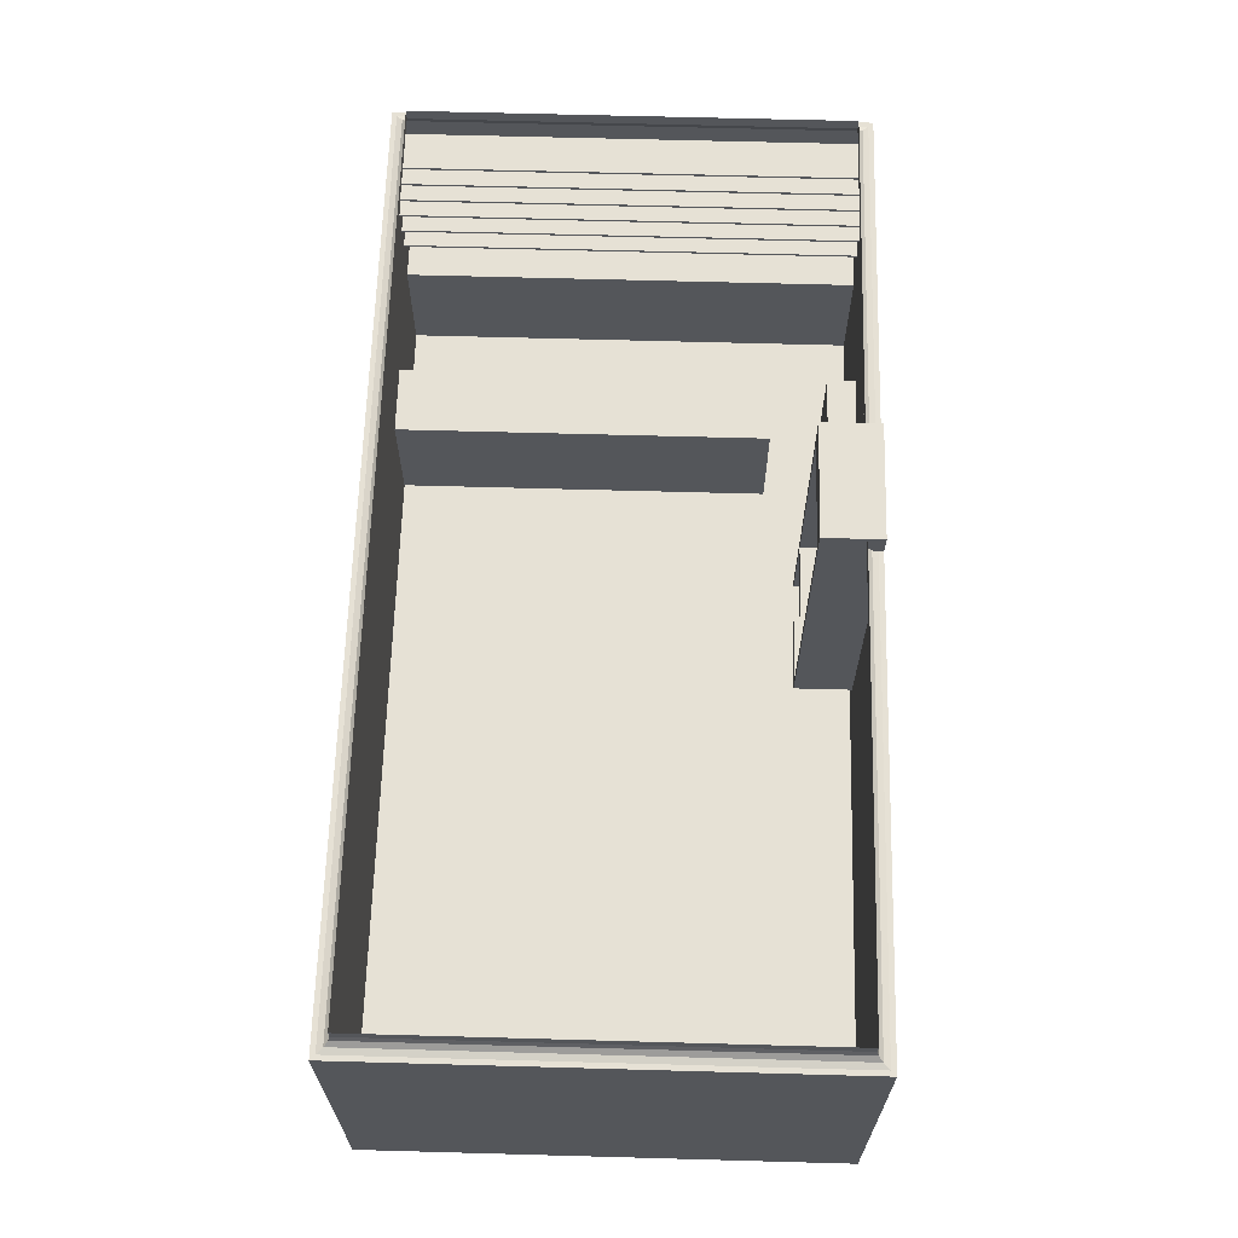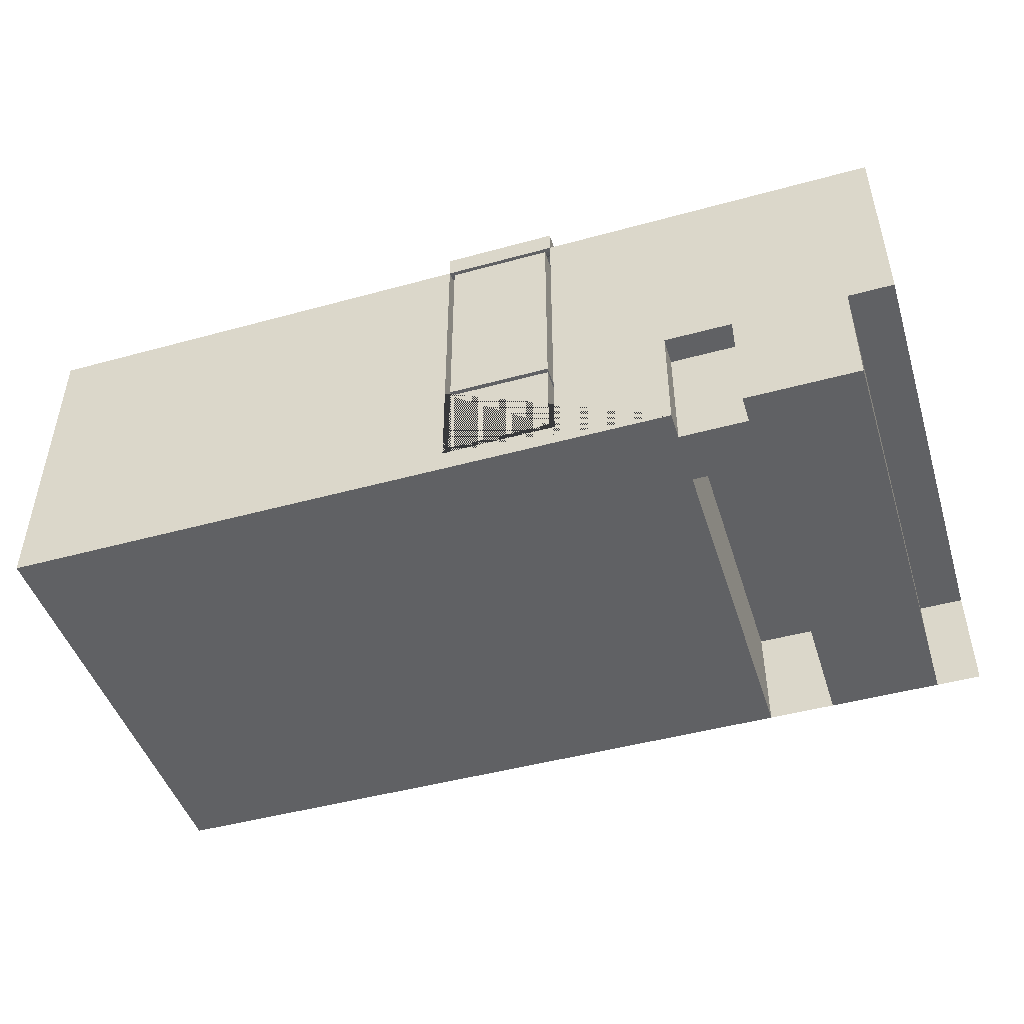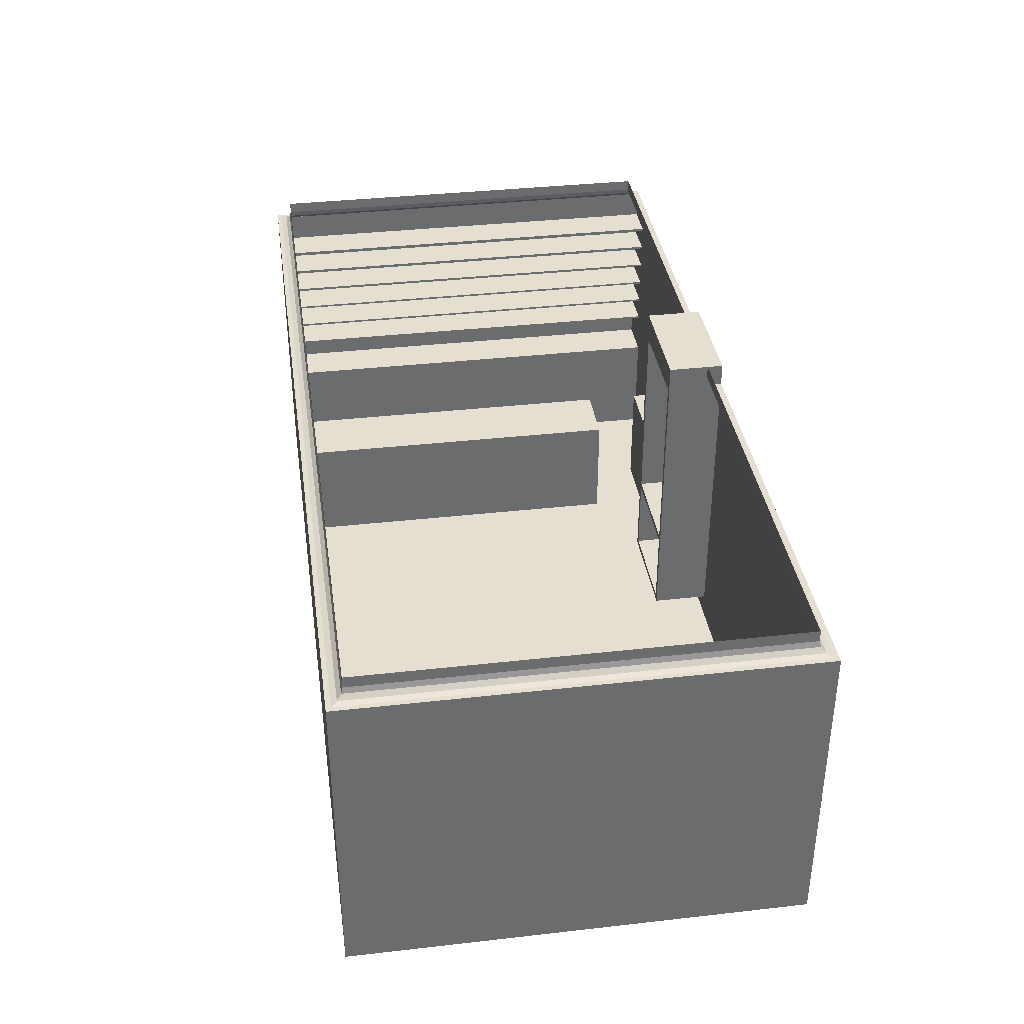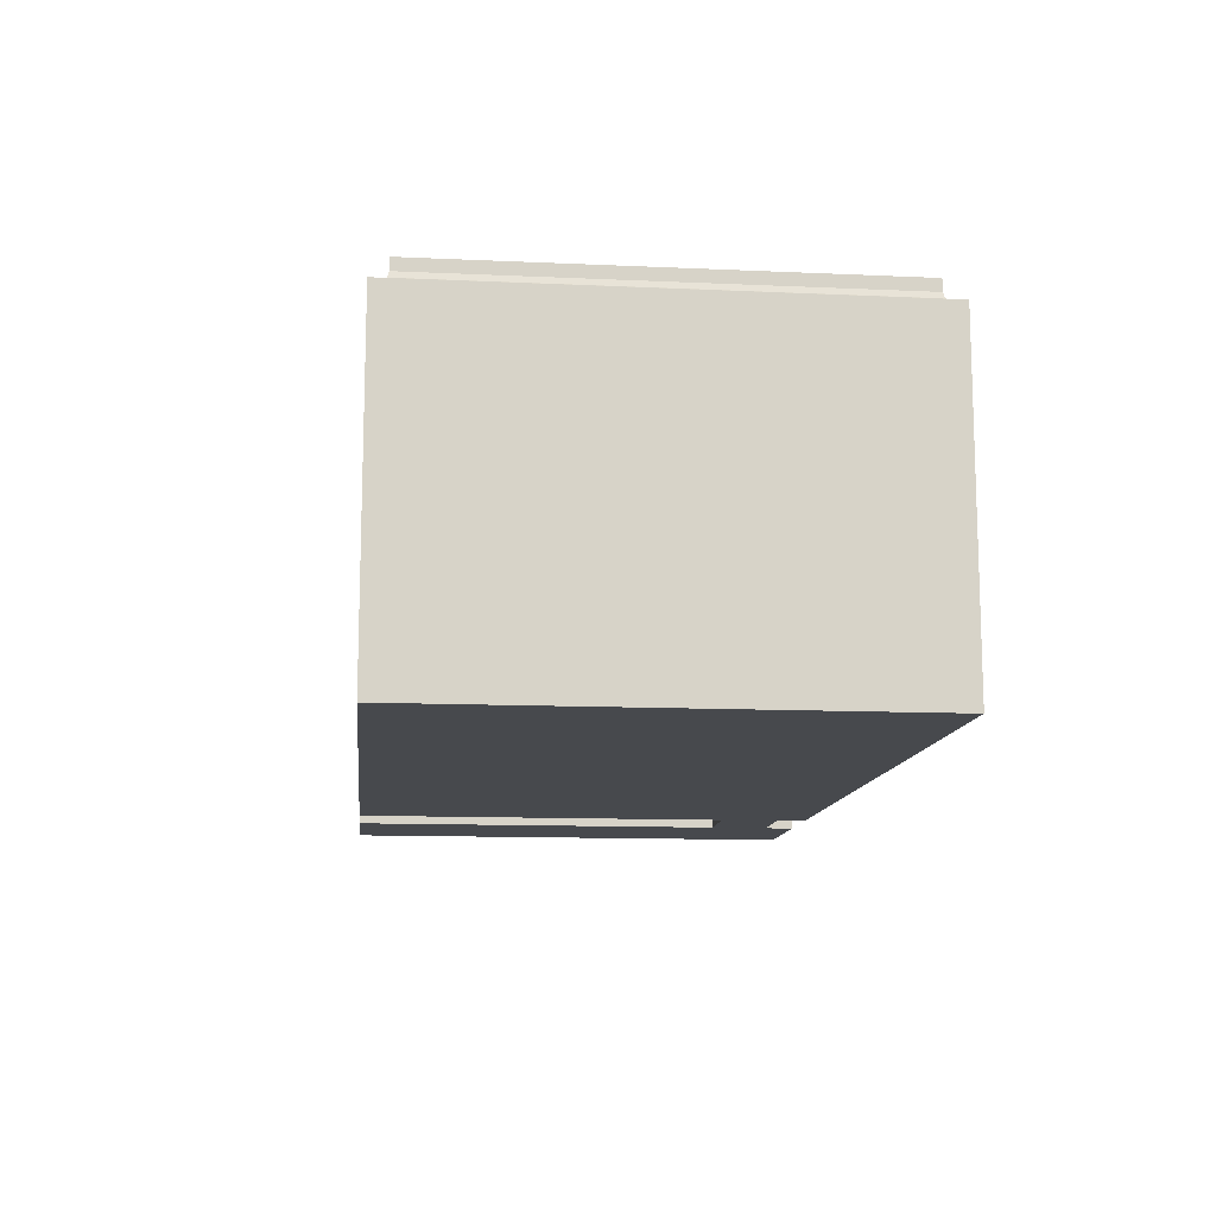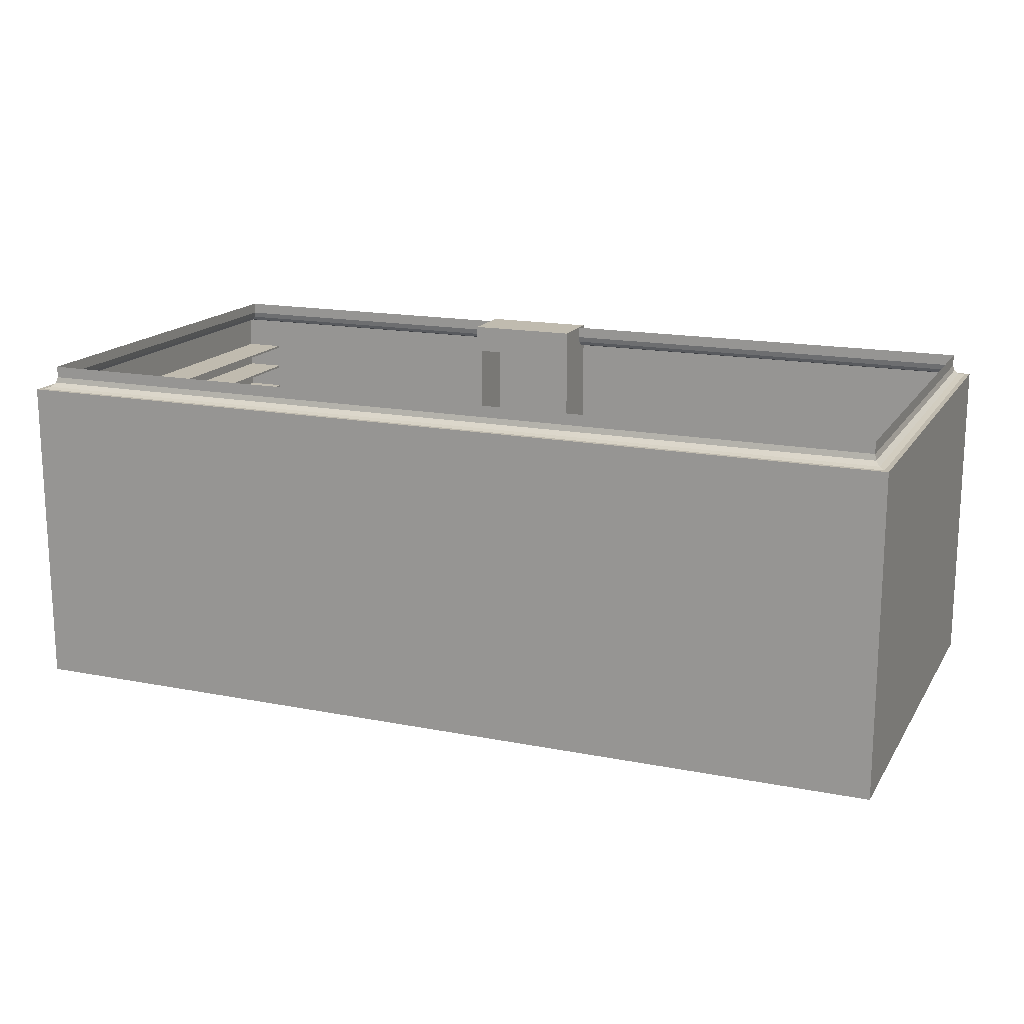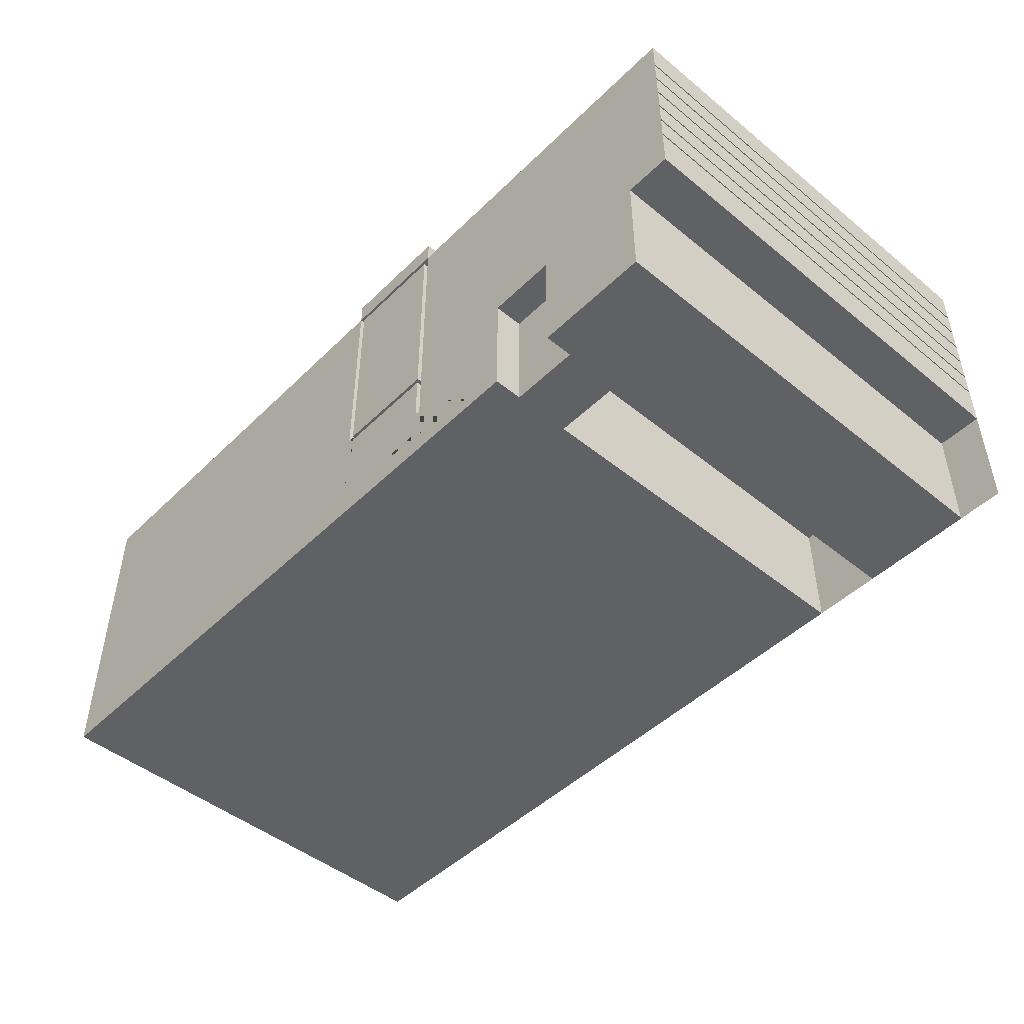
<metadata>
{"format":"obj","ext":"obj","renderer":"f3d","projection":"perspective","resolution":1024,"background":"white","views":[{"elev":64.6,"azim":-88.4,"up":"+Y"},{"elev":-46.8,"azim":17.3,"up":"+Y"},{"elev":36.8,"azim":-98.3,"up":"+Y"},{"elev":-12.1,"azim":-96.1,"up":"+Y"},{"elev":16.2,"azim":-157.9,"up":"+Y"},{"elev":-47.4,"azim":47.5,"up":"+Y"}]}
</metadata>
<code>
o Cube
v -4 0 2
v -4 0 -2
v 2.004 1 2
v 1 2.8 2
v -4 1 2
v -4 1 -2
v 4 1 -2
v 4 1 2
v 3.6 1 -2
v 3.6 1 2
v 2.6 1 -2
v 2.6 0 2
v 3.6 0 2
v 2.6 1 2
v 2 1 -2
v 3.65 1.59 2
v 2 1 2
v 3.65 1.61 2
v 3.65 1.61 -2
v 3.65 1.59 -2
v 3.6 0 -2
v 2.6 0 -2
v 2 0 -2
v 2 0 2
v 3.604 0 -2
v 3.65 2.49 2
v 3.65 2.51 2
v 3.65 2.51 -2
v 3.65 2.49 -2
v 3.65 1.365 2
v 3.65 1.385 2
v 3.65 1.385 -2
v 3.65 1.365 -2
v 4 1.365 2
v 4 1.385 2
v 4 1.385 -2
v 4 1.365 -2
v 4 2.49 2
v 4 2.51 2
v 4 2.51 -2
v 4 2.49 -2
v 4 2.265 2
v 4 2.285 2
v 4 2.04 2
v 4 2.06 2
v 4 1.815 2
v 4 1.835 2
v 4 1.59 2
v 4 1.61 2
v 4 2.285 -2
v 4 2.265 -2
v 4 2.06 -2
v 4 2.04 -2
v 4 1.835 -2
v 4 1.815 -2
v 4 1.61 -2
v 4 1.59 -2
v 3.65 1.815 -2
v 3.65 1.835 -2
v 3.65 1.835 2
v 3.65 1.815 2
v 3.65 2.04 -2
v 3.65 2.06 -2
v 3.65 2.06 2
v 3.65 2.04 2
v 3.65 2.265 -2
v 3.65 2.285 -2
v 3.65 2.285 2
v 3.65 2.265 2
v -4 0 1.25
v 2.6 1 1.25
v 2 1 1.25
v 2.6 0 1.25
v 3.601 0 1.25
v -4 0 1.75
v 2.6 1 1.75
v 2 1 1.75
v 2 0 1.75
v 3.6 0 1.75
v 2 0 1.25
v 2.6 0 1.75
v 0 1 2
v 1 1 2
v 1 0.2 2
v 0 0.2 2
v -4 2.8 2
v -4 2.8 -2
v 4 2.8 -2
v 4 2.8 2
v 3.859 3 -1.859
v 3.859 3 1.859
v -3.859 3 1.859
v -3.859 3 -1.859
v -3.959 2.8 1.959
v -3.859 2.9 1.859
v -3.909 2.813 1.909
v -3.872 2.85 1.872
v -3.859 2.9 -1.859
v -3.959 2.8 -1.959
v -3.872 2.85 -1.872
v -3.909 2.813 -1.909
v 3.959 2.8 -1.959
v 3.859 2.9 -1.859
v 3.909 2.813 -1.909
v 3.872 2.85 -1.872
v 3.859 2.9 1.859
v 3.959 2.8 1.959
v 3.872 2.85 1.872
v 3.909 2.813 1.909
v -4 0 -2
v 4 0 -2
v -4 1 -2
v 4 1 -2
v 2.6 0 -2
v 2 0 -2
v 3.604 0 -2
v 4 1.385 -2
v 4 1.365 -2
v 4 2.51 -2
v 4 2.49 -2
v 4 2.285 -2
v 4 2.265 -2
v 4 2.06 -2
v 4 2.04 -2
v 4 1.835 -2
v 4 1.815 -2
v 4 1.61 -2
v 4 1.59 -2
v -4 2.8 -2
v 4 2.8 -2
v 3.859 3 -1.859
v -3.859 3 -1.859
v -3.859 2.9 -1.859
v -3.872 2.85 -1.872
v 3.859 2.9 -1.859
v 3.872 2.85 -1.872
v 0 2.8 2
v 0.05 1.05 1.5
v 0.05 2.75 1.5
v 0.95 1.05 1.5
v 0.95 2.75 1.5
v 0.95 0.25 1.5
v 0.05 0.25 1.5
v 1 3 2
v 0 3 2
v 1 3 1.5
v 0 3 1.5
v 0.05 0.95 1.5
v 0 2.8 1.5
v 0.95 0.95 1.5
v 1 2.8 1.5
v 1 1 1.5
v 0 1 1.5
v 1 0.2 1.5
v 0 0.2 1.5
v 0.95 1 1.5
v 0.05 1 1.5
v 0.05 1.05 2
v 0.05 2.75 2
v 0.95 1.05 2
v 0.95 2.75 2
v 0.95 1 2
v 0.05 1 2
v 0.95 0.95 1.5
v 0.05 0.95 1.5
v 0.95 0.25 1.5
v 0.05 0.25 1.5
v 0.95 0.95 2
v 0.05 0.95 2
v 0.95 0.25 2
v 0.05 0.25 2
f 50 43 38 41
f 52 45 42 51
f 75 1 24 78
f 10 9 21 13
f 82 5 86 137
f 73 74 25 22
f 73 22 11 71
f 7 9 10 8
f 76 77 17 14
f 78 24 17 77
f 24 1 5 82 85 84 83 3
f 13 12 14 10
f 40 39 89 88
f 36 35 48 57
f 32 33 30 31
f 56 49 46 55
f 54 47 44 53
f 50 67 68 43
f 39 27 26 38
f 54 59 60 47
f 51 66 67 50
f 40 28 27 39
f 55 58 59 54
f 7 8 34 37
f 28 29 26 27
f 19 20 16 18
f 59 58 61 60
f 63 62 65 64
f 67 66 69 68
f 47 60 61 46
f 38 26 29 41
f 43 68 69 42
f 37 33 32 36
f 46 61 58 55
f 57 20 19 56
f 42 69 66 51
f 36 32 31 35
f 53 62 63 52
f 56 19 18 49
f 35 31 30 34
f 52 63 64 45
f 49 18 16 48
f 34 30 33 37
f 45 64 65 44
f 48 16 20 57
f 41 29 28 40
f 44 65 62 53
f 23 80 72 15
f 11 15 72 71
f 73 80 78 81
f 81 79 74 73
f 2 70 80 23
f 12 13 79 81
f 12 81 76 14
f 76 81 78 77
f 72 80 73 71
f 70 75 78 80
f 4 144 145 137
f 85 155 154 84
f 87 86 5 1 75 70 2 6
f 8 10 14 3 83 4 89 39 38 43 42 45 44 47 46 49 48 35 34
f 95 92 91 106
f 89 107 102 88
f 88 102 99 87
f 98 93 92 95
f 106 91 90 103
f 87 99 94 86
f 95 97 100 98
f 97 96 101 100
f 96 94 99 101
f 103 105 108 106
f 105 104 109 108
f 104 102 107 109
f 100 101 104 105
f 101 99 102 104
f 106 108 97 95
f 108 109 96 97
f 109 107 94 96
f 86 94 107 89 4 137
f 112 113 118 117 128 127 126 125 124 123 122 121 120 119 130 129
f 110 115 114 116 111 113 112
f 135 131 132 133
f 133 134 136 135
f 160 162 163 158 159 161
f 143 167 166 142
f 83 152 151 4
f 137 149 153 82
f 82 153 155 85
f 84 154 152 83
f 144 146 147 145
f 137 145 147 149
f 149 147 146 151
f 151 146 144 4
f 138 153 149 139
f 141 151 152 140
f 140 152 156
f 139 149 151 141
f 148 153 157
f 150 152 154 142
f 142 154 155 143
f 143 155 153 148
f 141 161 159 139
f 157 156 150 148
f 156 152 150
f 140 160 161 141
f 157 153 138
f 138 158 163 157
f 157 163 162 156
f 139 159 158 138
f 156 162 160 140
f 165 169 171 167
f 150 164 165 148
f 148 165 167 143
f 142 166 164 150
f 169 168 170 171
f 166 170 168 164
f 167 171 170 166
f 164 168 169 165

</code>
